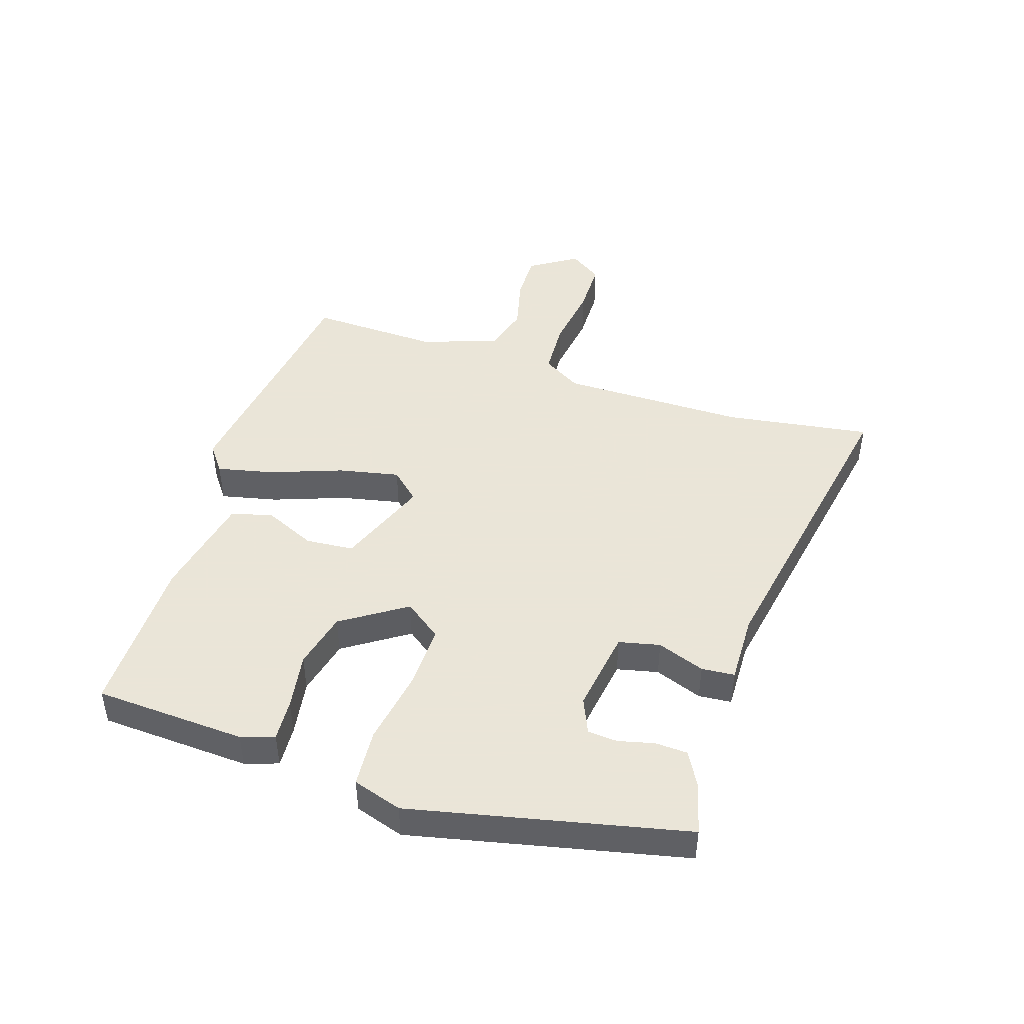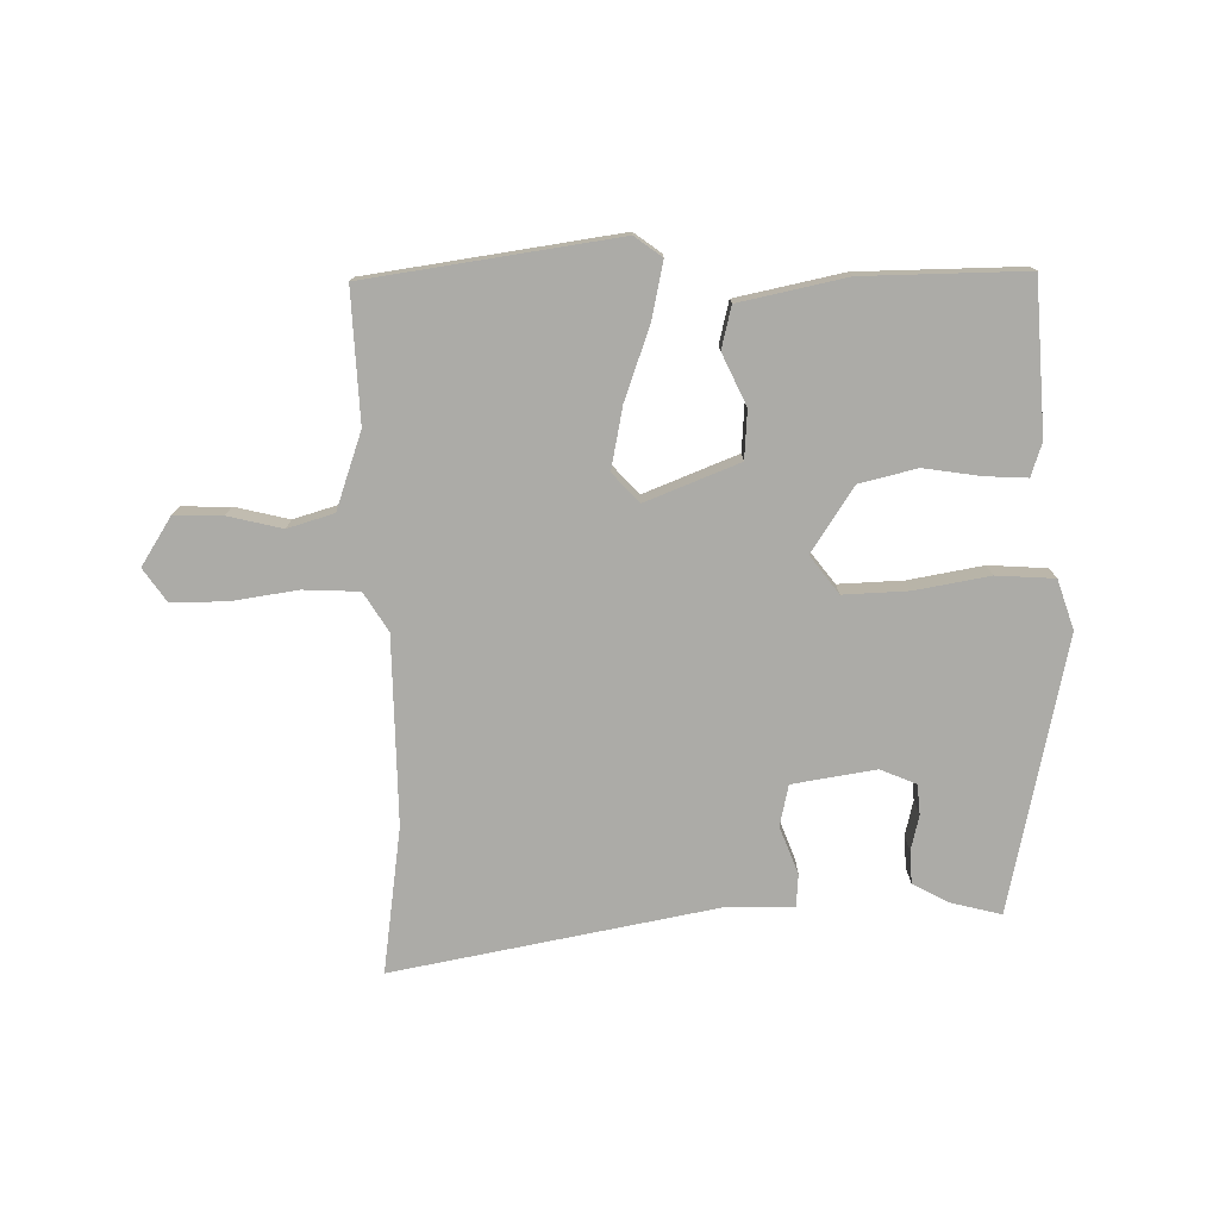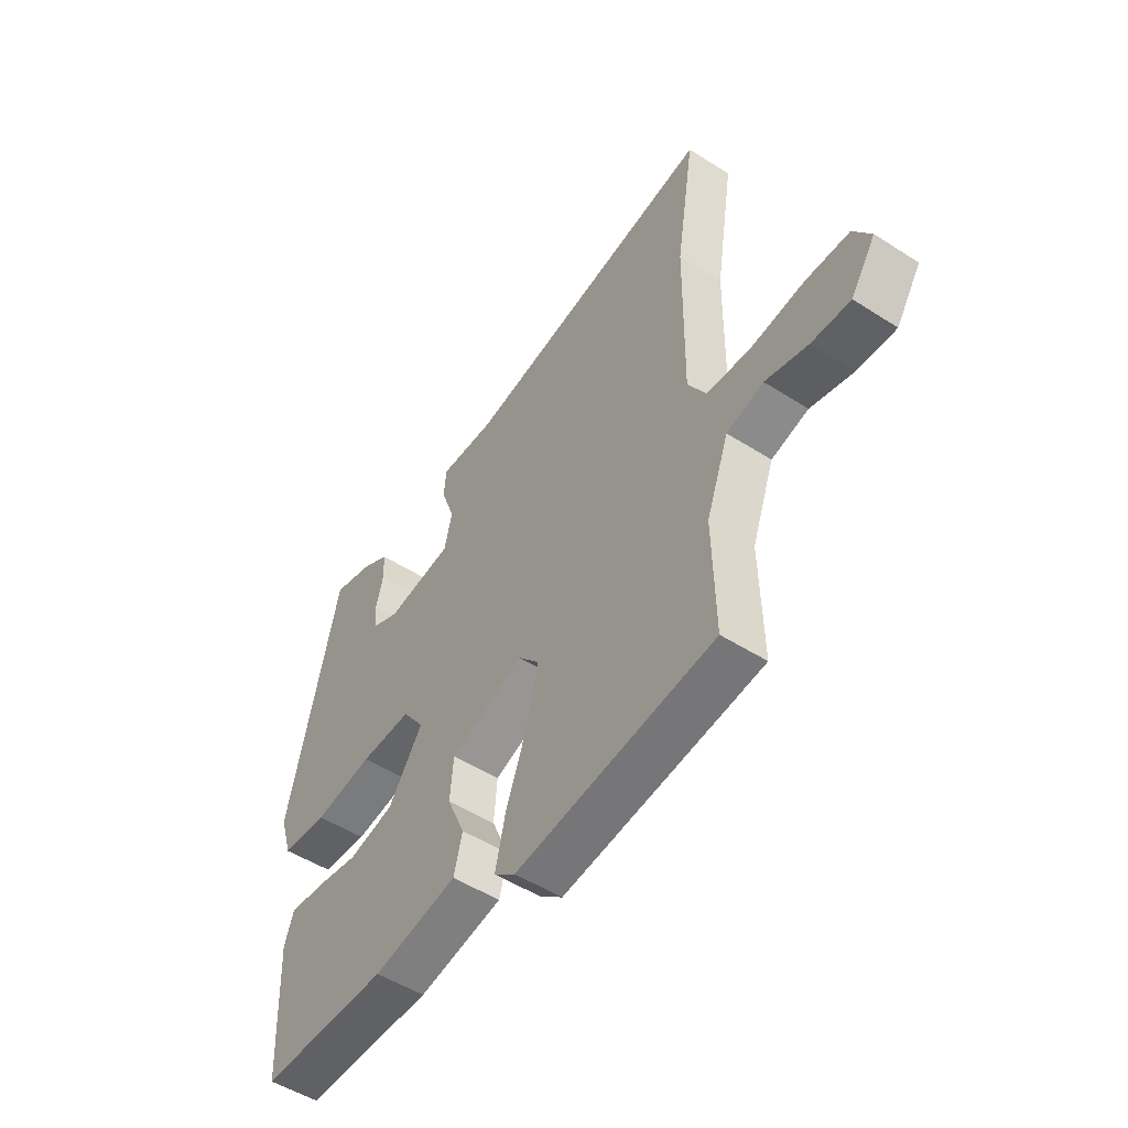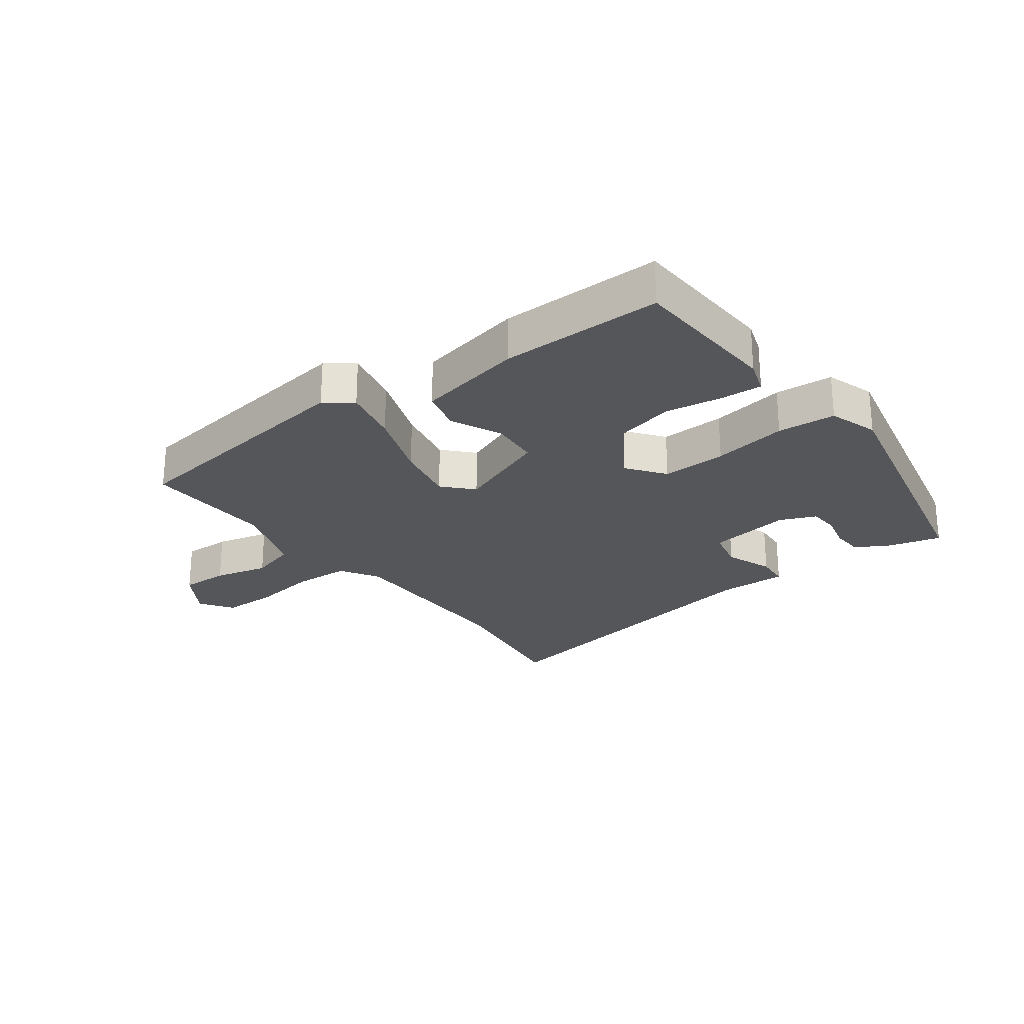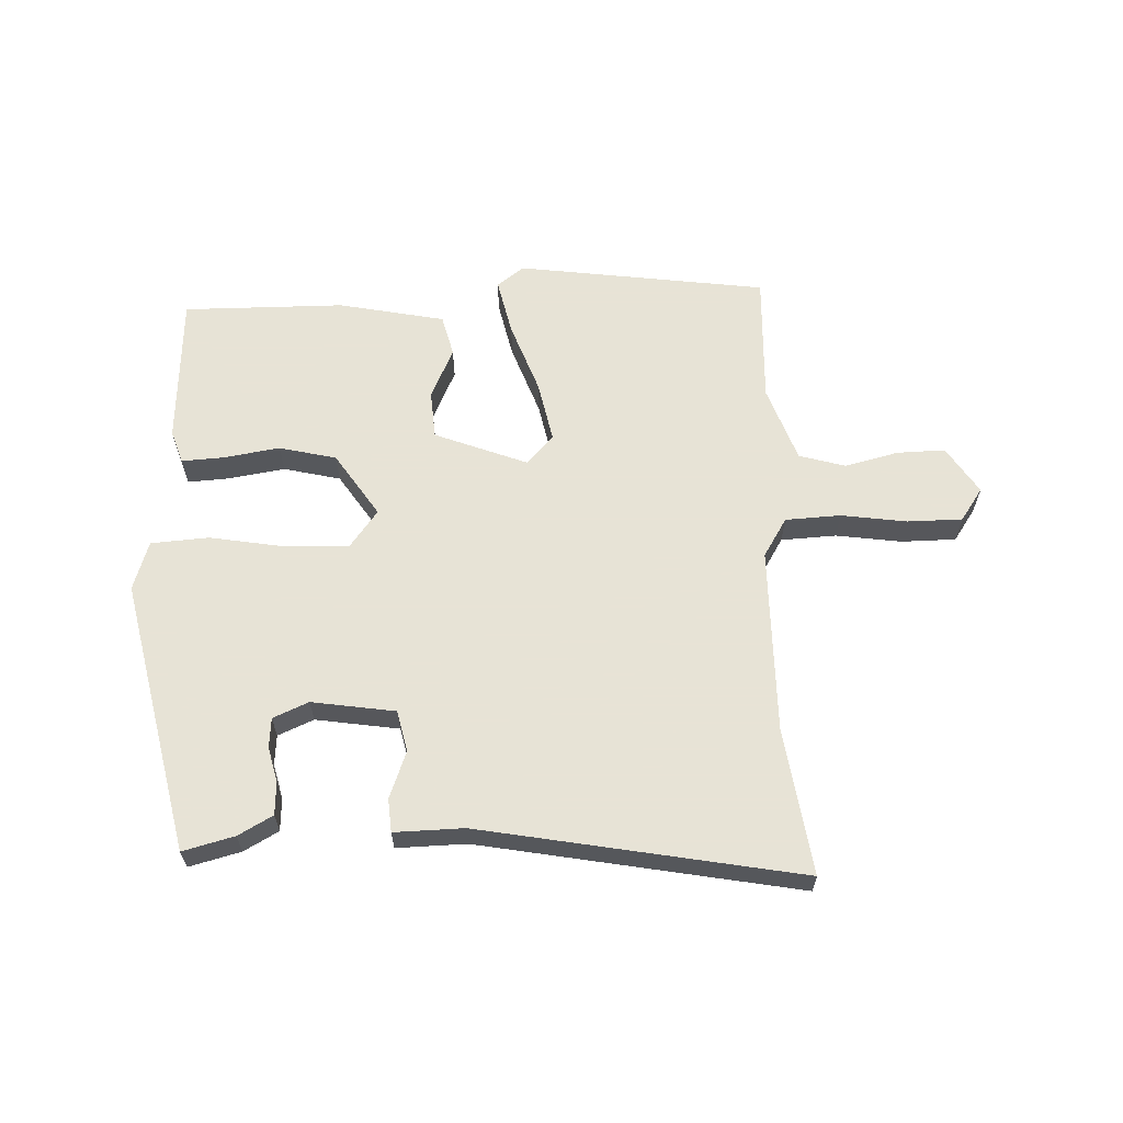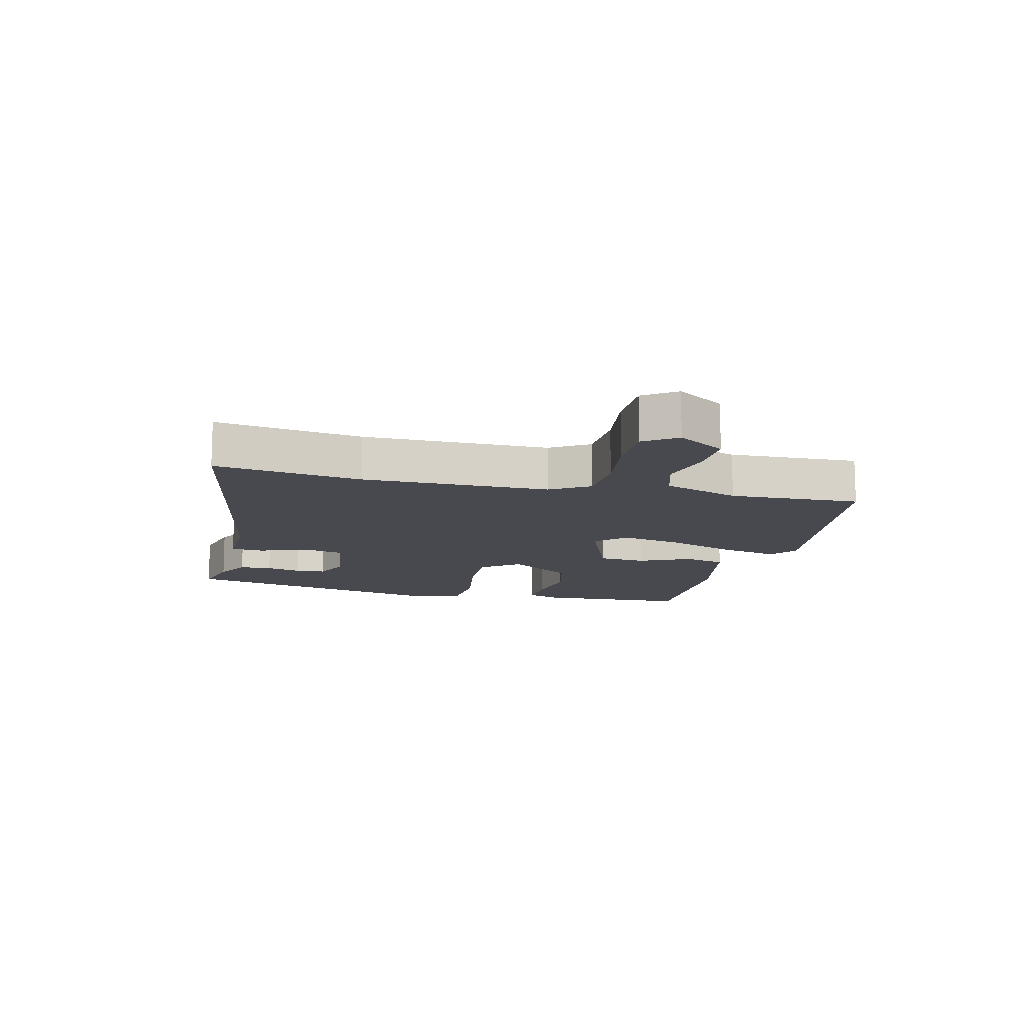
<metadata>
{"format":"obj","ext":"obj","renderer":"f3d","projection":"perspective","resolution":1024,"background":"white","views":[{"elev":45.5,"azim":-71.4,"up":"+Y"},{"elev":-76.3,"azim":-177.9,"up":"+Y"},{"elev":-50.7,"azim":55.0,"up":"+Z"},{"elev":-25.2,"azim":-142.4,"up":"+Y"},{"elev":62.6,"azim":-1.4,"up":"+Y"},{"elev":-12.6,"azim":77.3,"up":"+Y"}]}
</metadata>
<code>
v -0.445 0.07 0.514
v -0.361 0.07 0.491
v -0.305 0.07 0.459
v -0.303 0.07 0.406
v -0.318 0.07 0.348
v -0.315 0.07 0.299
v -0.257 0.07 0.273
v -0.12 0.07 0.292
v -0.104 0.07 0.359
v -0.132 0.07 0.437
v -0.127 0.07 0.491
v -0.013 0.07 0.487
v 0.512 0.07 0.576
v 0.474 0.07 0.337
v 0.471 0.07 0.032
v 0.509 0.07 -0.032
v 0.6 0.07 -0.038
v 0.708 0.07 -0.024
v 0.798 0.07 -0.026
v 0.834 0.07 -0.08
v 0.783 0.07 -0.157
v 0.704 0.07 -0.154
v 0.616 0.07 -0.131
v 0.54 0.07 -0.152
v 0.494 0.07 -0.276
v 0.499 0.07 -0.49
v 0.089 0.07 -0.541
v 0.045 0.07 -0.507
v 0.067 0.07 -0.414
v 0.111 0.07 -0.298
v 0.133 0.07 -0.198
v 0.09 0.07 -0.15
v -0.063 0.07 -0.207
v -0.07 0.07 -0.286
v -0.033 0.07 -0.37
v -0.051 0.07 -0.438
v -0.226 0.07 -0.471
v -0.491 0.07 -0.469
v -0.501 0.07 -0.221
v -0.482 0.07 -0.167
v -0.414 0.07 -0.172
v -0.321 0.07 -0.188
v -0.227 0.07 -0.167
v -0.156 0.07 -0.063
v -0.201 0.07 -0.001
v -0.307 0.07 -0.003
v -0.429 0.07 -0.022
v -0.524 0.07 -0.014
v -0.549 0.07 0.067
v -0.445 0 0.514
v -0.361 0 0.491
v -0.305 0 0.459
v -0.303 0 0.406
v -0.318 0 0.348
v -0.315 0 0.299
v -0.257 0 0.273
v -0.12 0 0.292
v -0.104 0 0.359
v -0.132 0 0.437
v -0.127 0 0.491
v -0.013 0 0.487
v 0.512 0 0.576
v 0.474 0 0.337
v 0.471 0 0.032
v 0.509 0 -0.032
v 0.6 0 -0.038
v 0.708 0 -0.024
v 0.798 0 -0.026
v 0.834 0 -0.08
v 0.783 0 -0.157
v 0.704 0 -0.154
v 0.616 0 -0.131
v 0.54 0 -0.152
v 0.494 0 -0.276
v 0.499 0 -0.49
v 0.089 0 -0.541
v 0.045 0 -0.507
v 0.067 0 -0.414
v 0.111 0 -0.298
v 0.133 0 -0.198
v 0.09 0 -0.15
v -0.063 0 -0.207
v -0.07 0 -0.286
v -0.033 0 -0.37
v -0.051 0 -0.438
v -0.226 0 -0.471
v -0.491 0 -0.469
v -0.501 0 -0.221
v -0.482 0 -0.167
v -0.414 0 -0.172
v -0.321 0 -0.188
v -0.227 0 -0.167
v -0.156 0 -0.063
v -0.201 0 -0.001
v -0.307 0 -0.003
v -0.429 0 -0.022
v -0.524 0 -0.014
v -0.549 0 0.067
f 49 1 2
f 48 49 2
f 47 48 2
f 46 47 2
f 40 41 42
f 39 40 42
f 38 39 42
f 37 38 42
f 36 37 42
f 35 36 42
f 34 35 42
f 33 34 42 43
f 32 33 43 44
f 28 29 30
f 27 28 30
f 26 27 30
f 25 26 30
f 24 25 30 31
f 23 24 31 32
f 21 22 23
f 20 21 23
f 19 20 23
f 18 19 23
f 17 18 23
f 32 44 45
f 23 32 45
f 17 23 45
f 16 17 45
f 12 13 14
f 12 14 15
f 11 12 15
f 10 11 15
f 9 10 15
f 2 3 4 5
f 2 5 6
f 46 2 6
f 45 46 6 7
f 16 45 7 8
f 8 9 15 16
f 51 50 98
f 51 98 97
f 51 97 96
f 51 96 95
f 91 90 89
f 91 89 88
f 91 88 87
f 91 87 86
f 91 86 85
f 91 85 84
f 91 84 83
f 92 91 83 82
f 93 92 82 81
f 79 78 77
f 79 77 76
f 79 76 75
f 79 75 74
f 80 79 74 73
f 81 80 73 72
f 72 71 70
f 72 70 69
f 72 69 68
f 72 68 67
f 72 67 66
f 94 93 81
f 94 81 72
f 94 72 66
f 94 66 65
f 63 62 61
f 64 63 61
f 64 61 60
f 64 60 59
f 64 59 58
f 54 53 52 51
f 55 54 51
f 55 51 95
f 56 55 95 94
f 57 56 94 65
f 65 64 58 57
f 1 50 51 2
f 2 51 52 3
f 3 52 53 4
f 4 53 54 5
f 5 54 55 6
f 6 55 56 7
f 7 56 57 8
f 8 57 58 9
f 9 58 59 10
f 10 59 60 11
f 11 60 61 12
f 12 61 62 13
f 13 62 63 14
f 14 63 64 15
f 15 64 65 16
f 16 65 66 17
f 17 66 67 18
f 18 67 68 19
f 19 68 69 20
f 20 69 70 21
f 21 70 71 22
f 22 71 72 23
f 23 72 73 24
f 24 73 74 25
f 25 74 75 26
f 26 75 76 27
f 27 76 77 28
f 28 77 78 29
f 29 78 79 30
f 30 79 80 31
f 31 80 81 32
f 32 81 82 33
f 33 82 83 34
f 34 83 84 35
f 35 84 85 36
f 36 85 86 37
f 37 86 87 38
f 38 87 88 39
f 39 88 89 40
f 40 89 90 41
f 41 90 91 42
f 42 91 92 43
f 43 92 93 44
f 44 93 94 45
f 45 94 95 46
f 46 95 96 47
f 47 96 97 48
f 48 97 98 49
f 49 98 50 1

</code>
